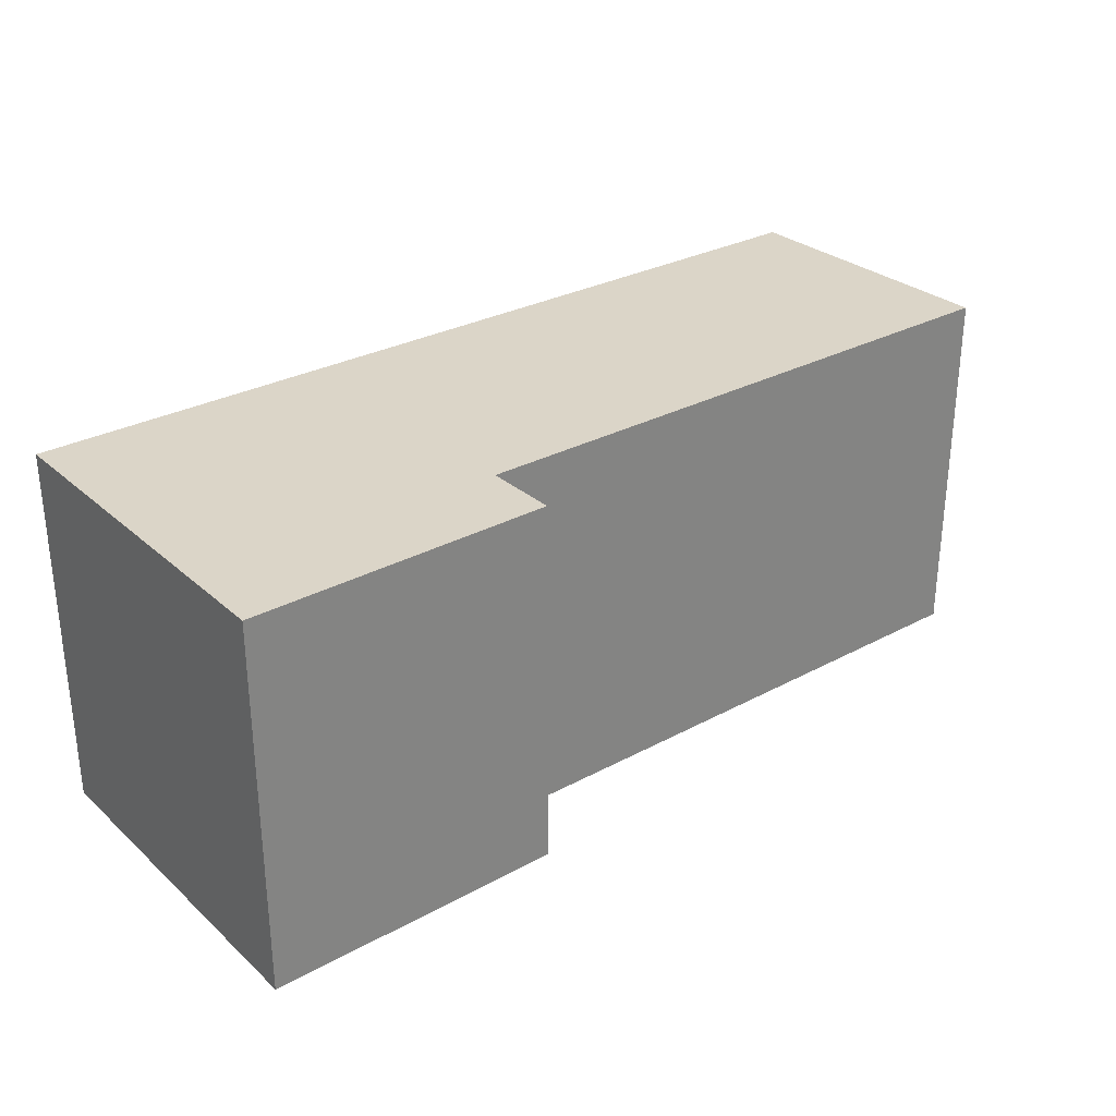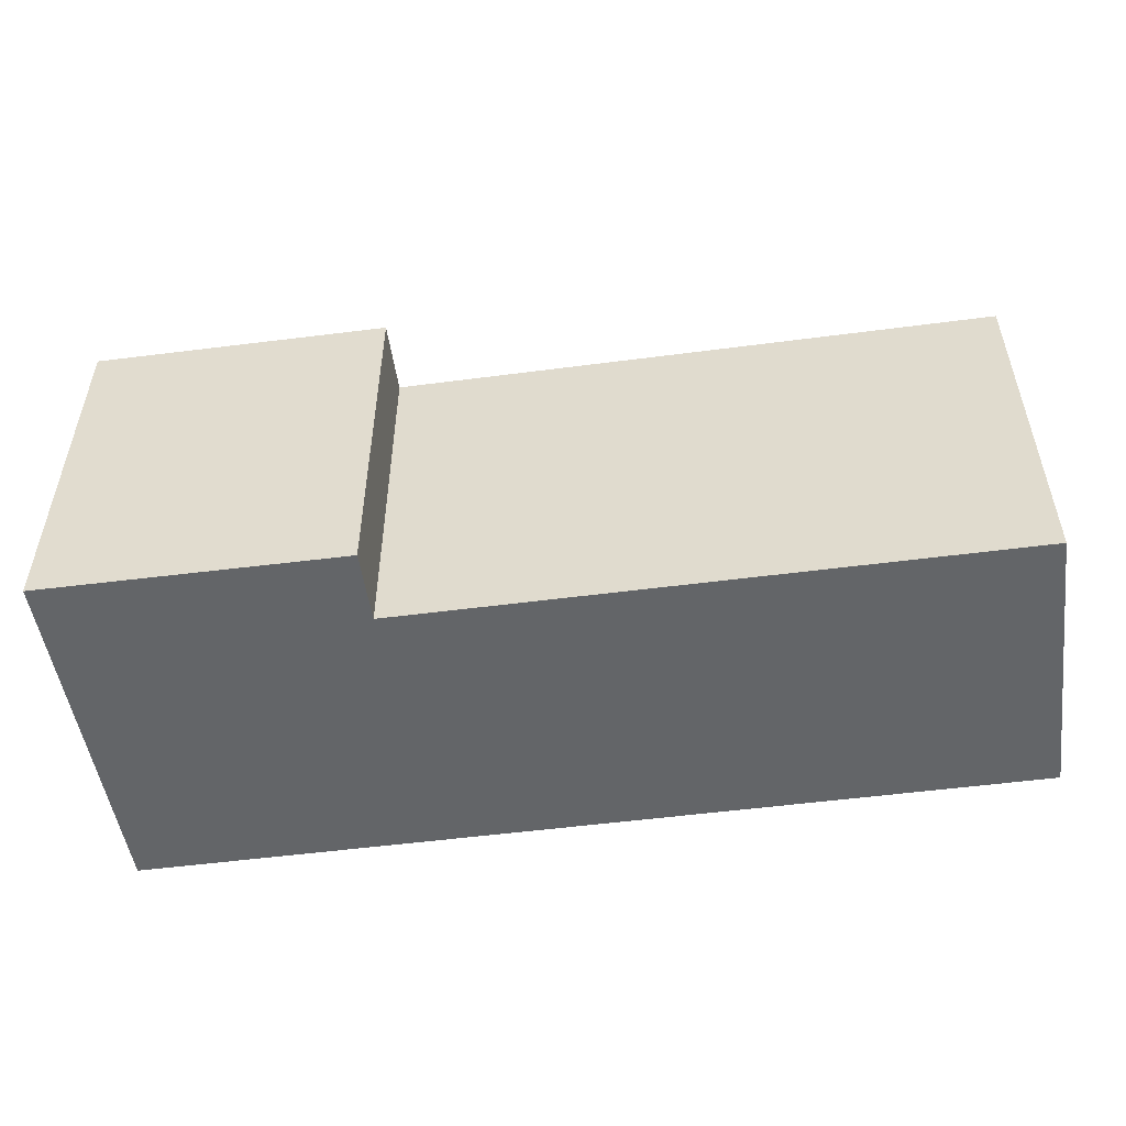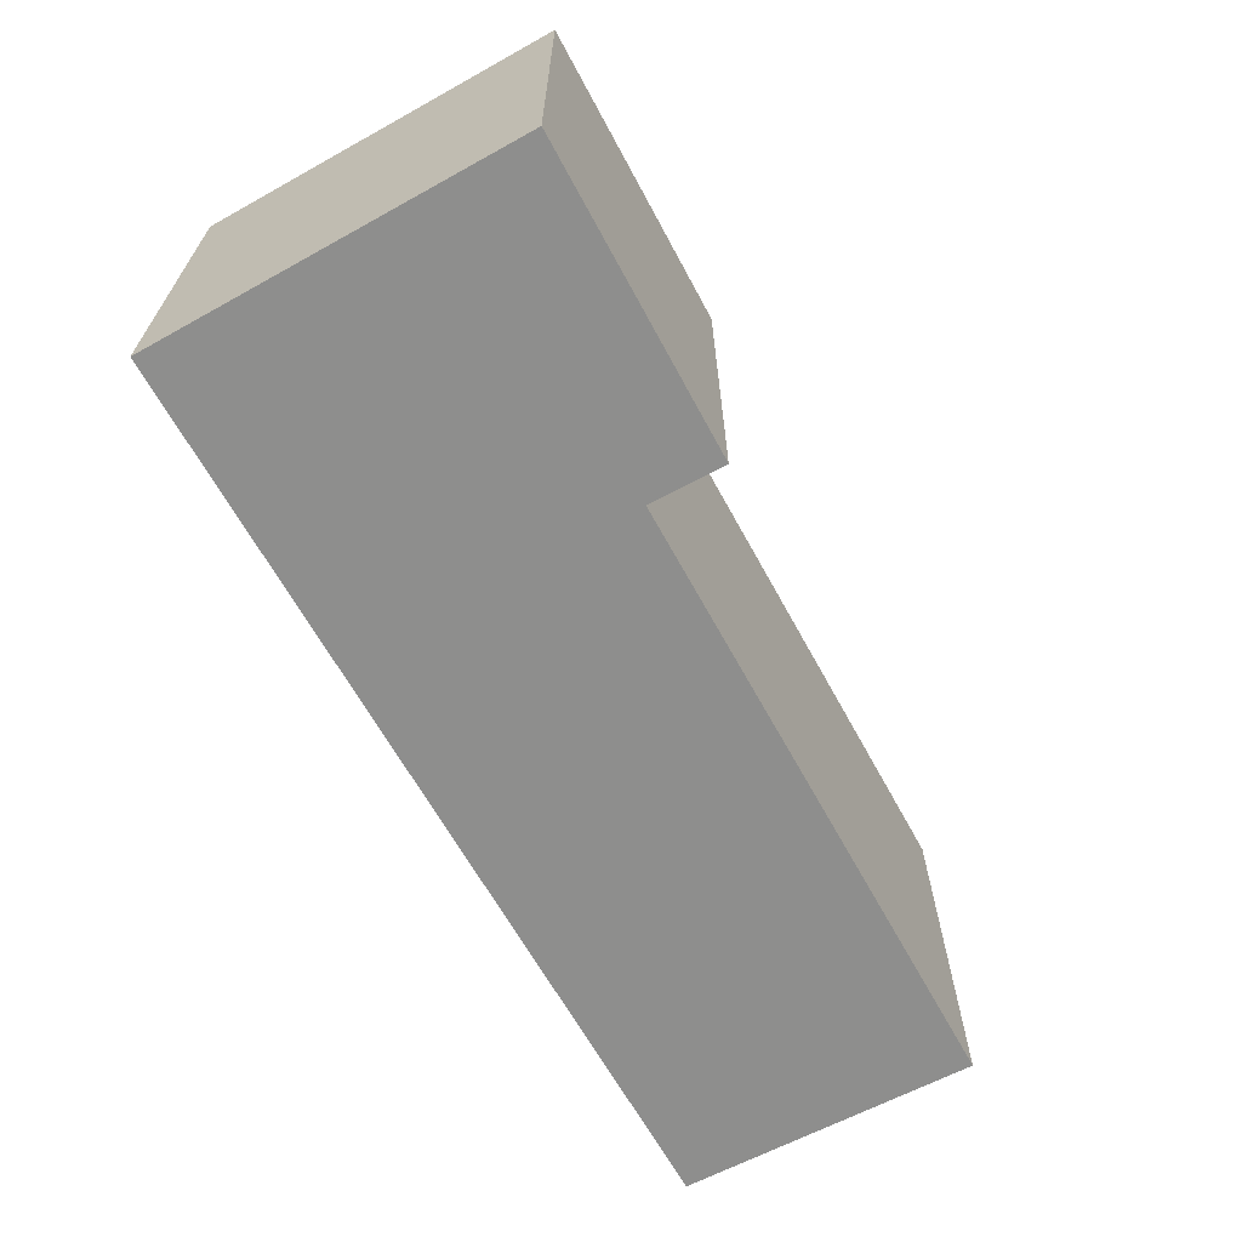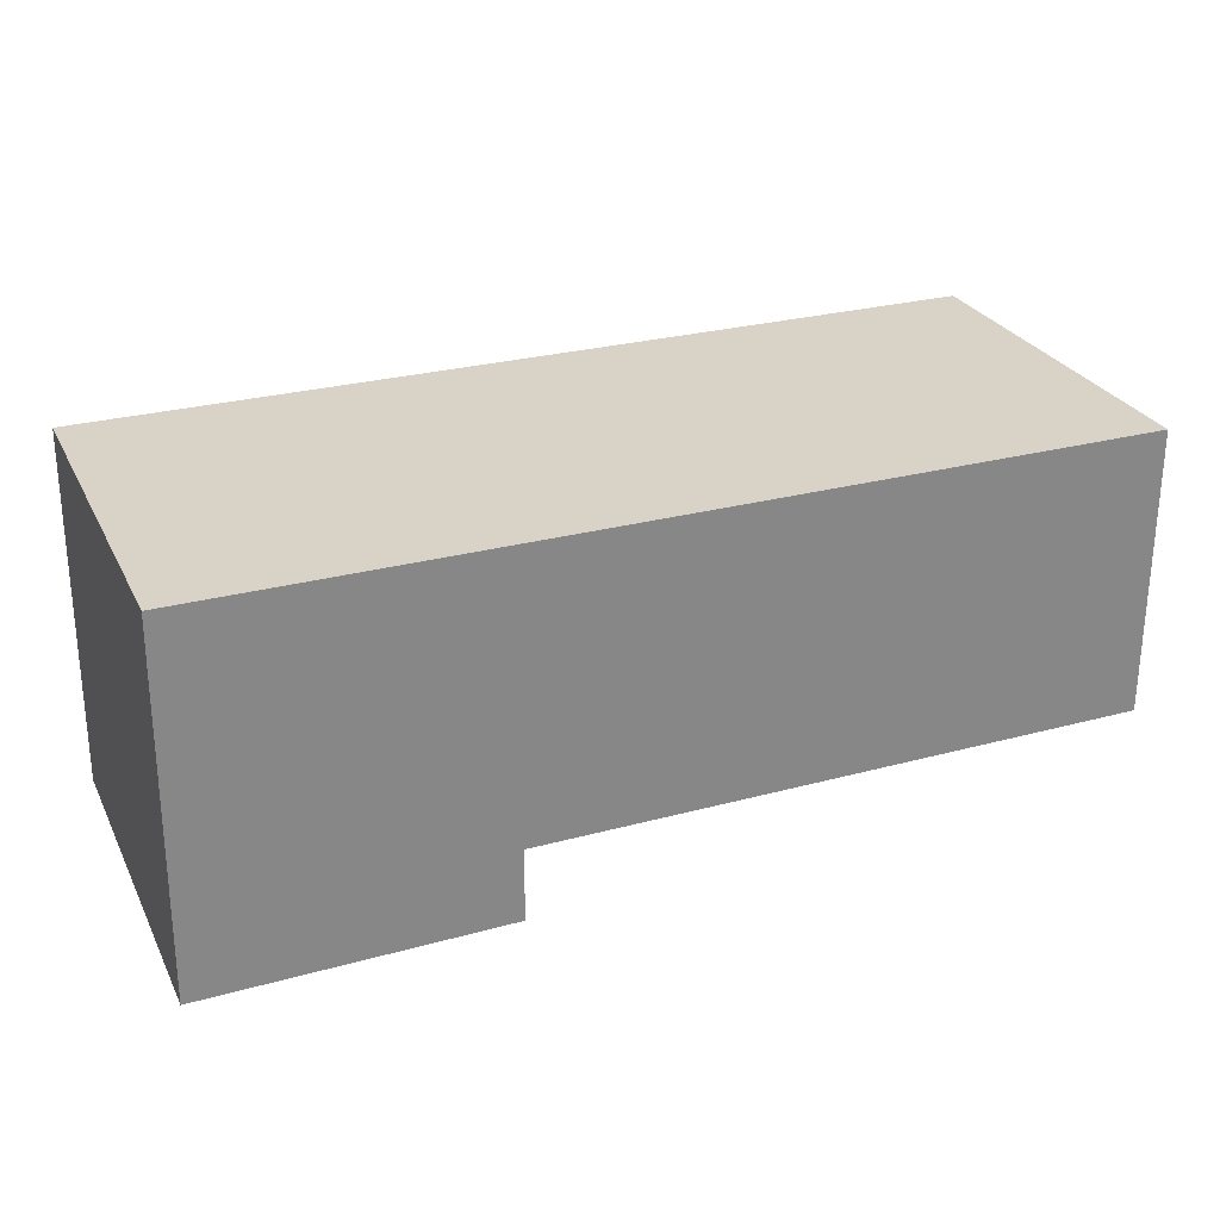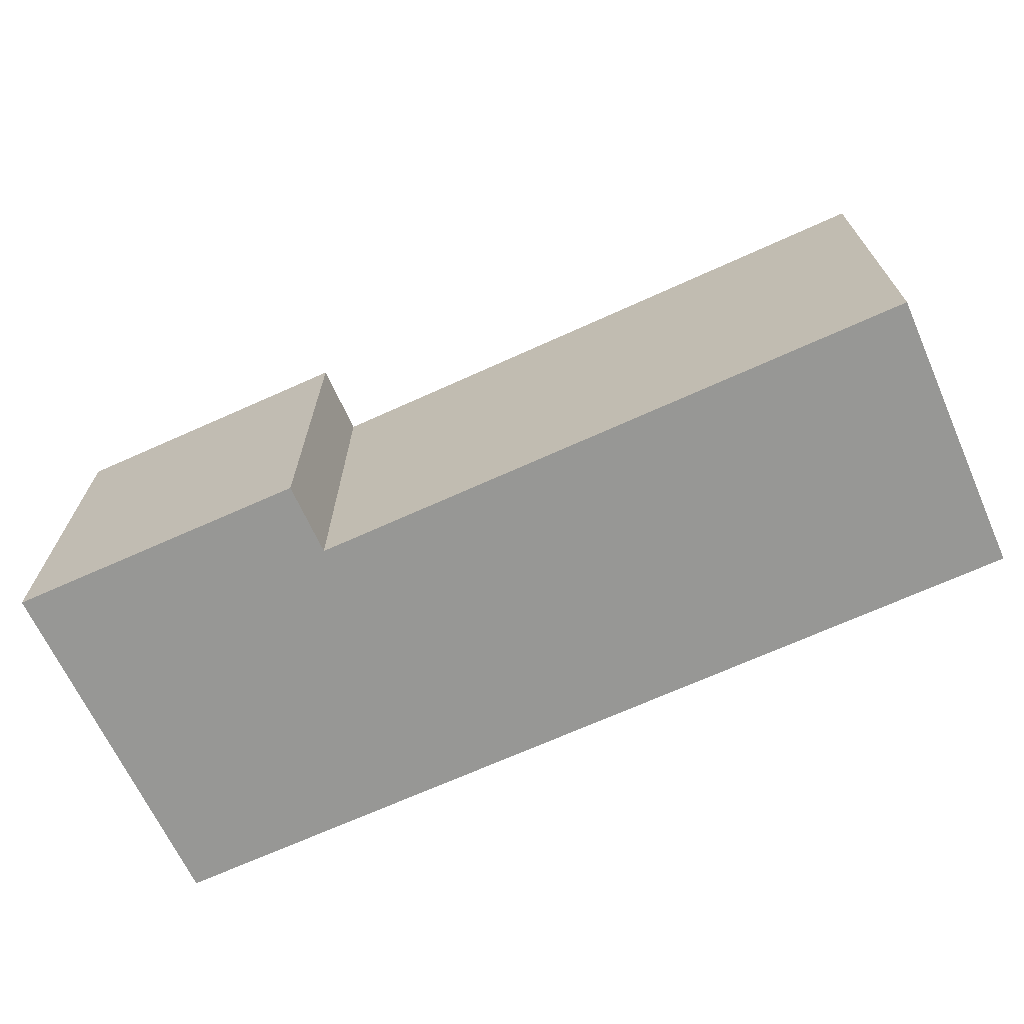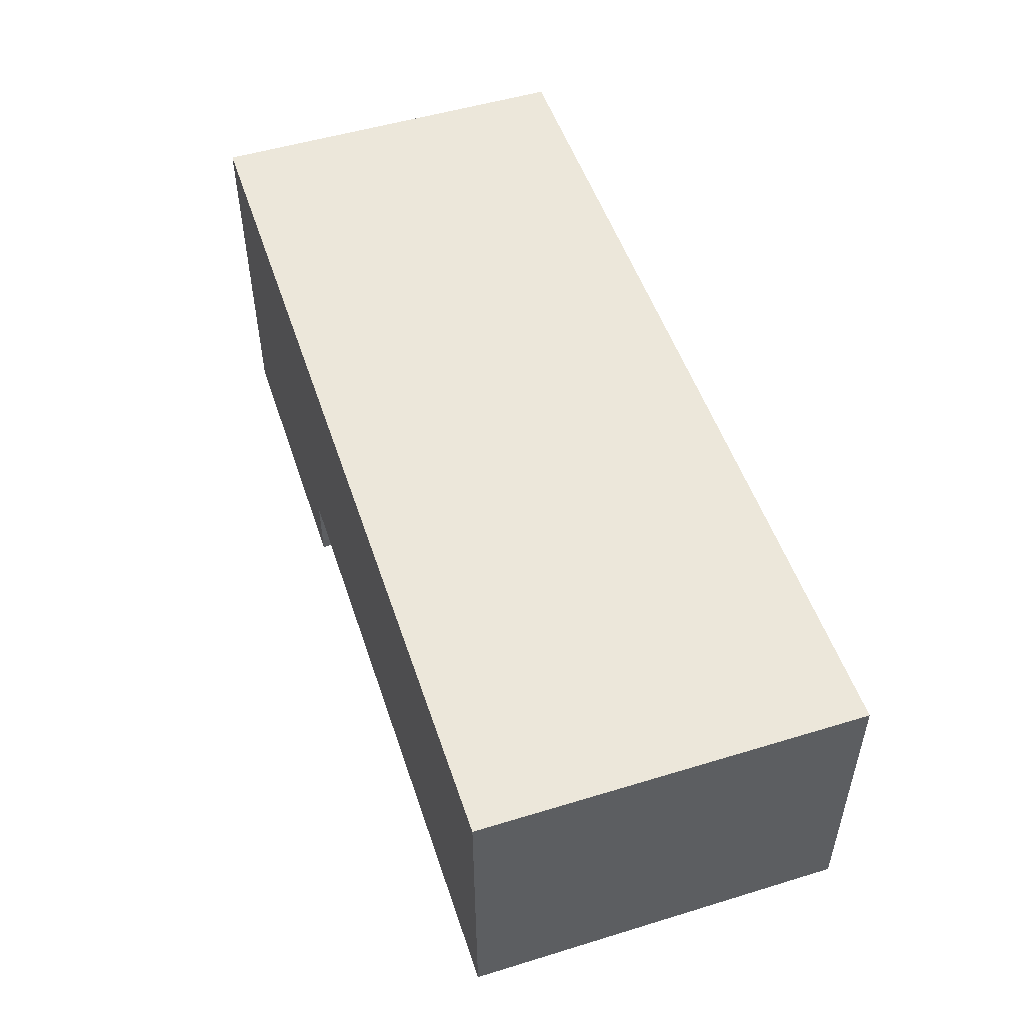
<metadata>
{"format":"obj","ext":"obj","renderer":"f3d","projection":"perspective","resolution":1024,"background":"white","views":[{"elev":29.5,"azim":141.4,"up":"+Y"},{"elev":-51.4,"azim":-172.0,"up":"+Y"},{"elev":-64.8,"azim":118.5,"up":"+Y"},{"elev":27.9,"azim":157.5,"up":"+Z"},{"elev":-68.1,"azim":-155.6,"up":"+Y"},{"elev":51.6,"azim":-108.3,"up":"+Z"}]}
</metadata>
<code>
v  0.041 6.743 5.203
v  11.11 6.743 0.021
v  0 6.743 4.129e-16
v  16.49 6.743 5.26
v  16.57 6.743 -1.333
v  11.11 6.743 -1.311
v  16.49 -3.221e-16 5.26
v  16.57 8.162e-17 -1.333
v  11.11 8.028e-17 -1.311
v  11.11 -1.286e-18 0.021
v  0 0 0
v  0.041 -3.186e-16 5.203
g defaultobject
f 1 2 3
f 2 1 4
f 2 4 5
f 5 6 2
f 7 5 4
f 5 7 8
f 8 6 5
f 6 8 9
f 10 3 2
f 3 10 11
f 9 2 6
f 2 9 10
f 11 1 3
f 1 11 12
f 12 4 1
f 4 12 7
f 12 8 7
f 8 12 10
f 10 12 11
f 9 8 10

</code>
